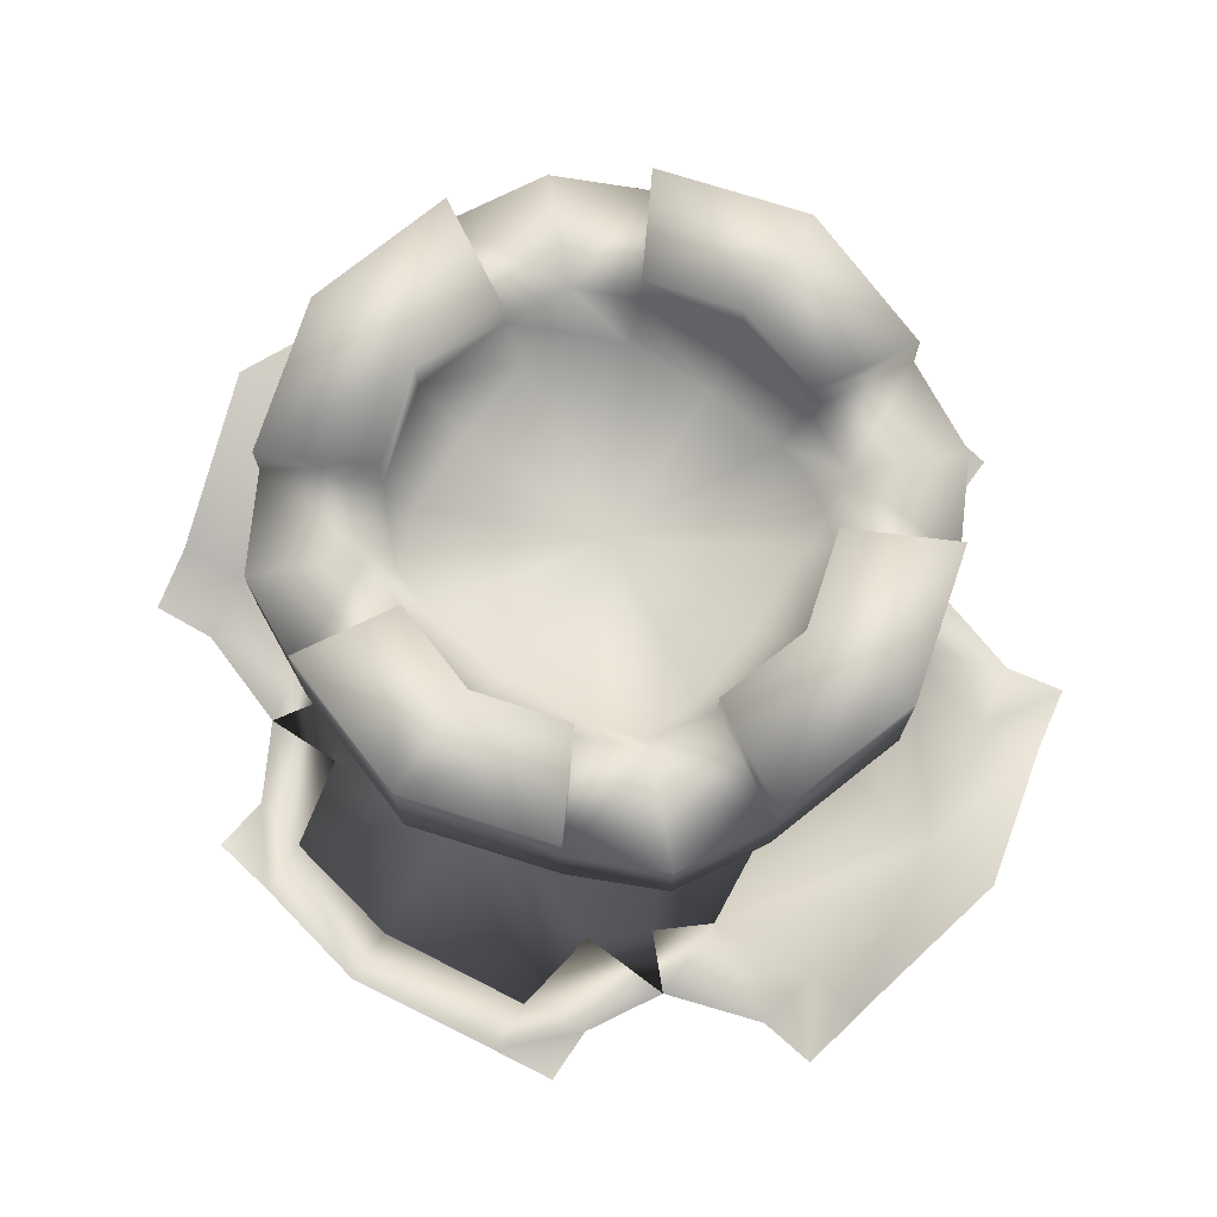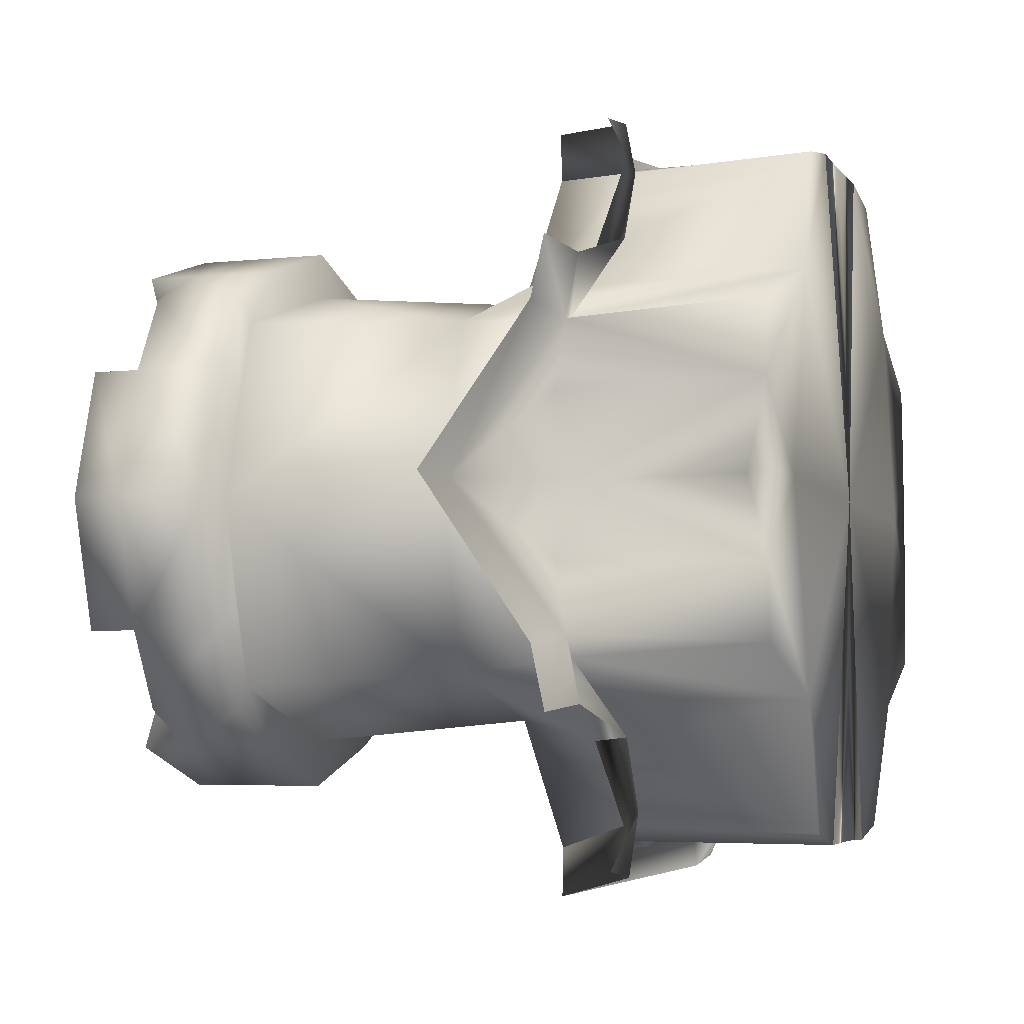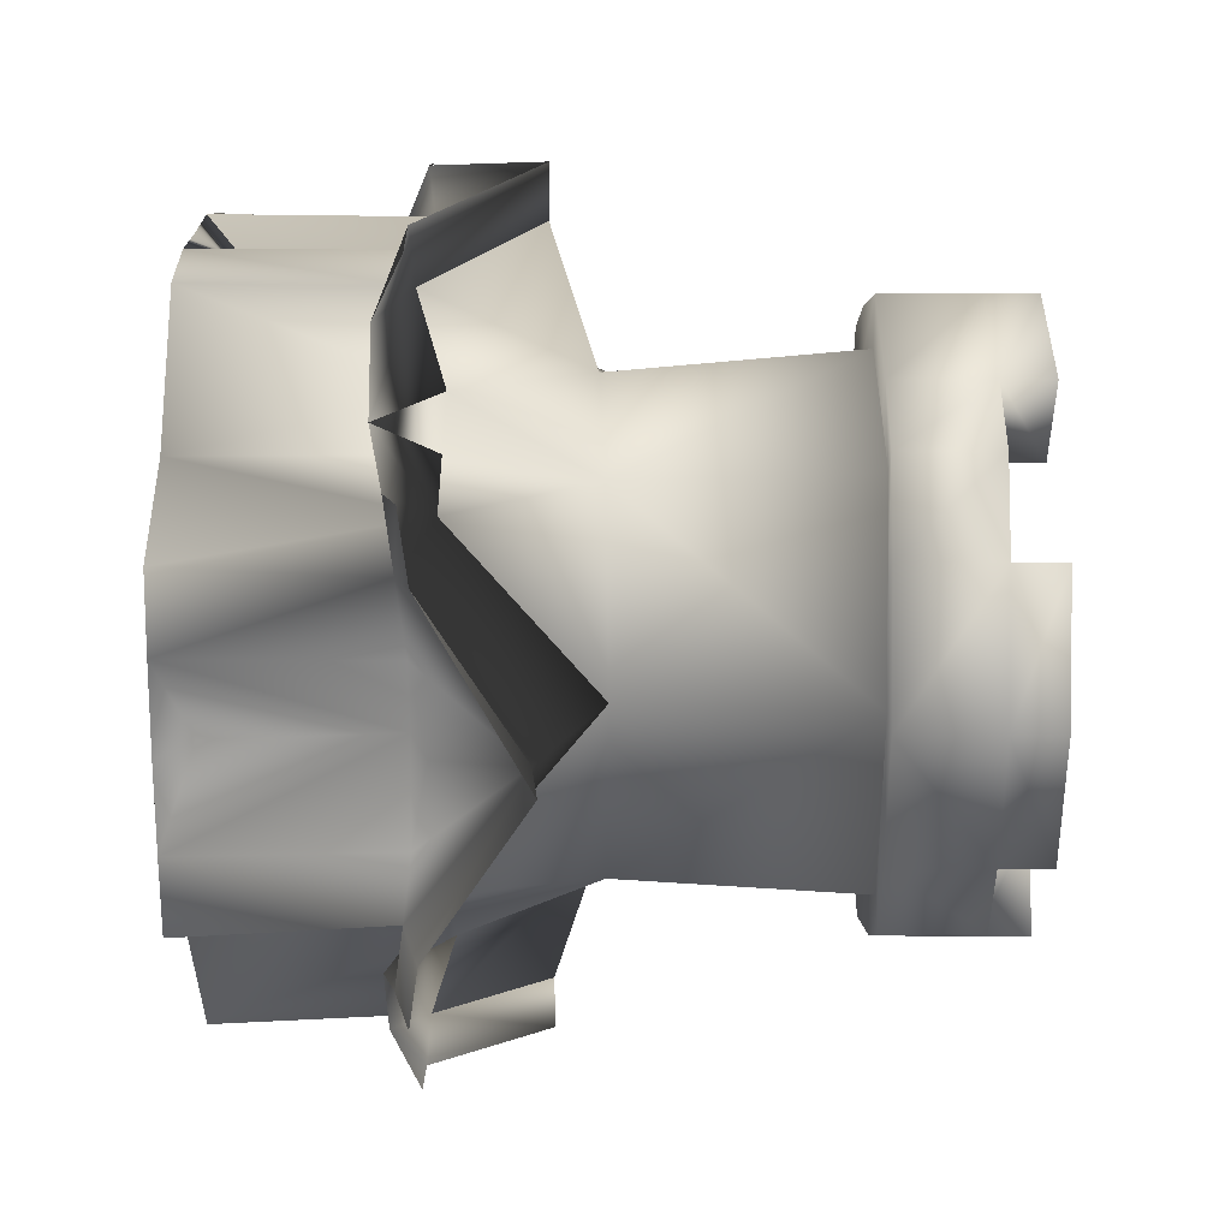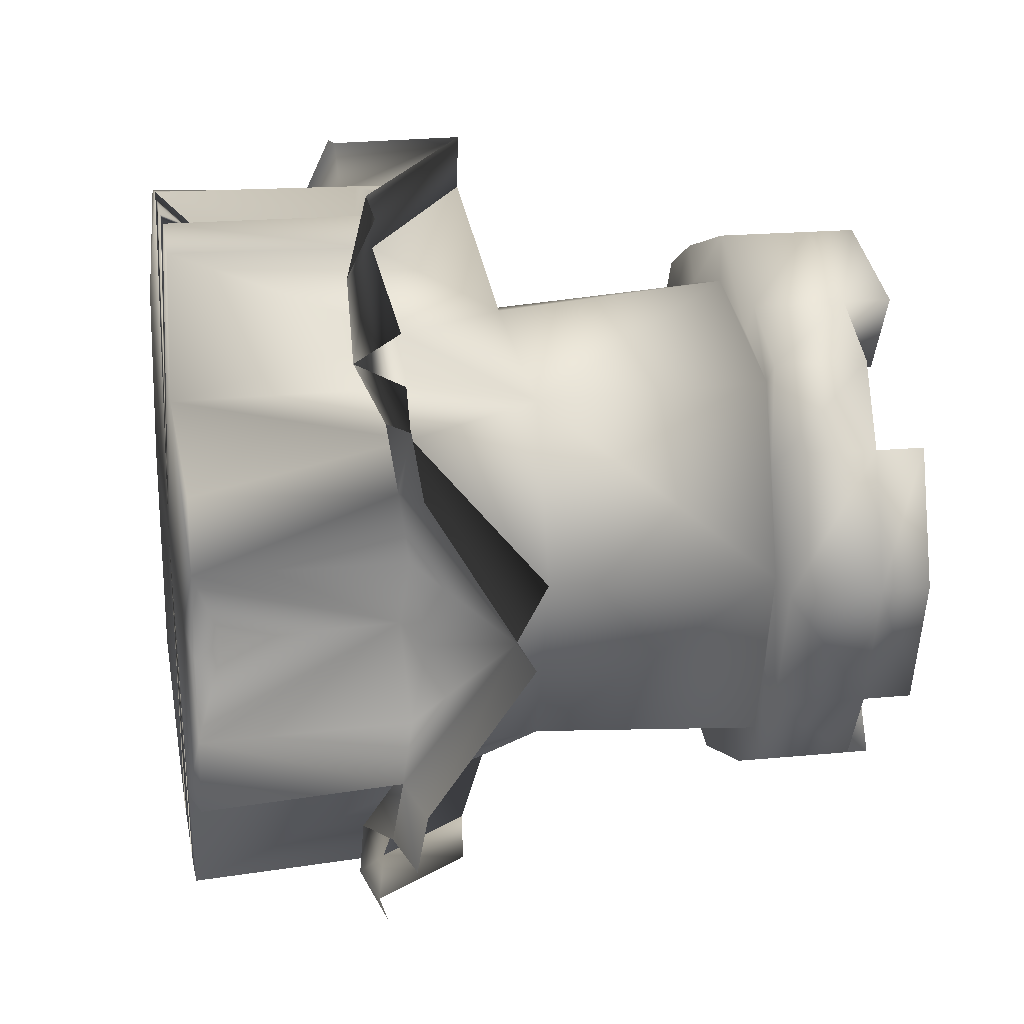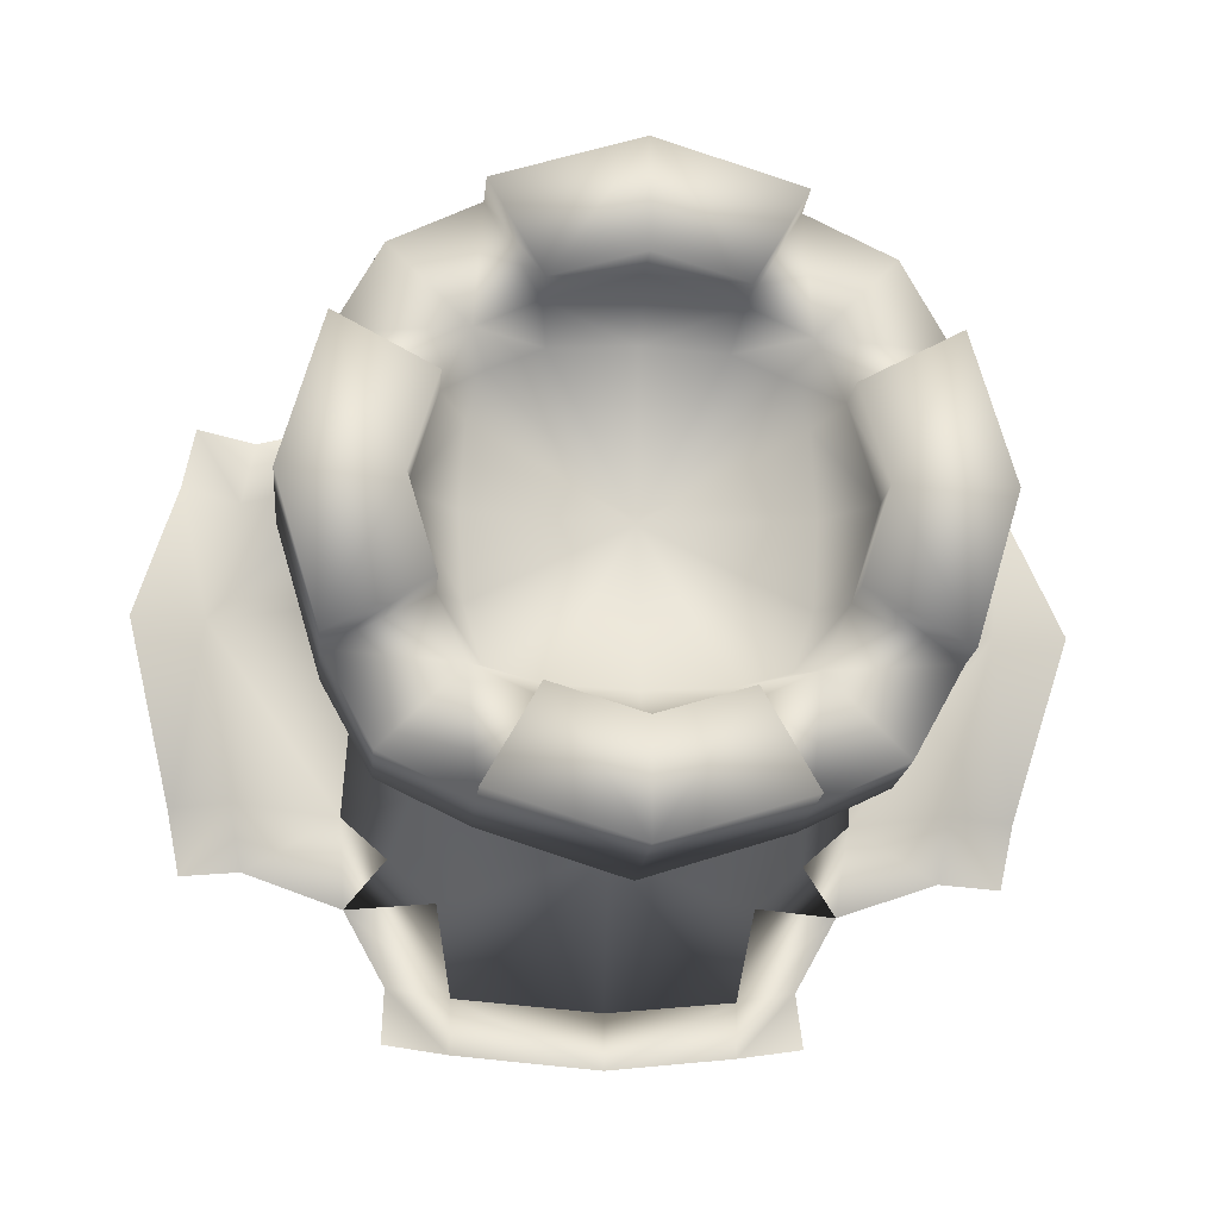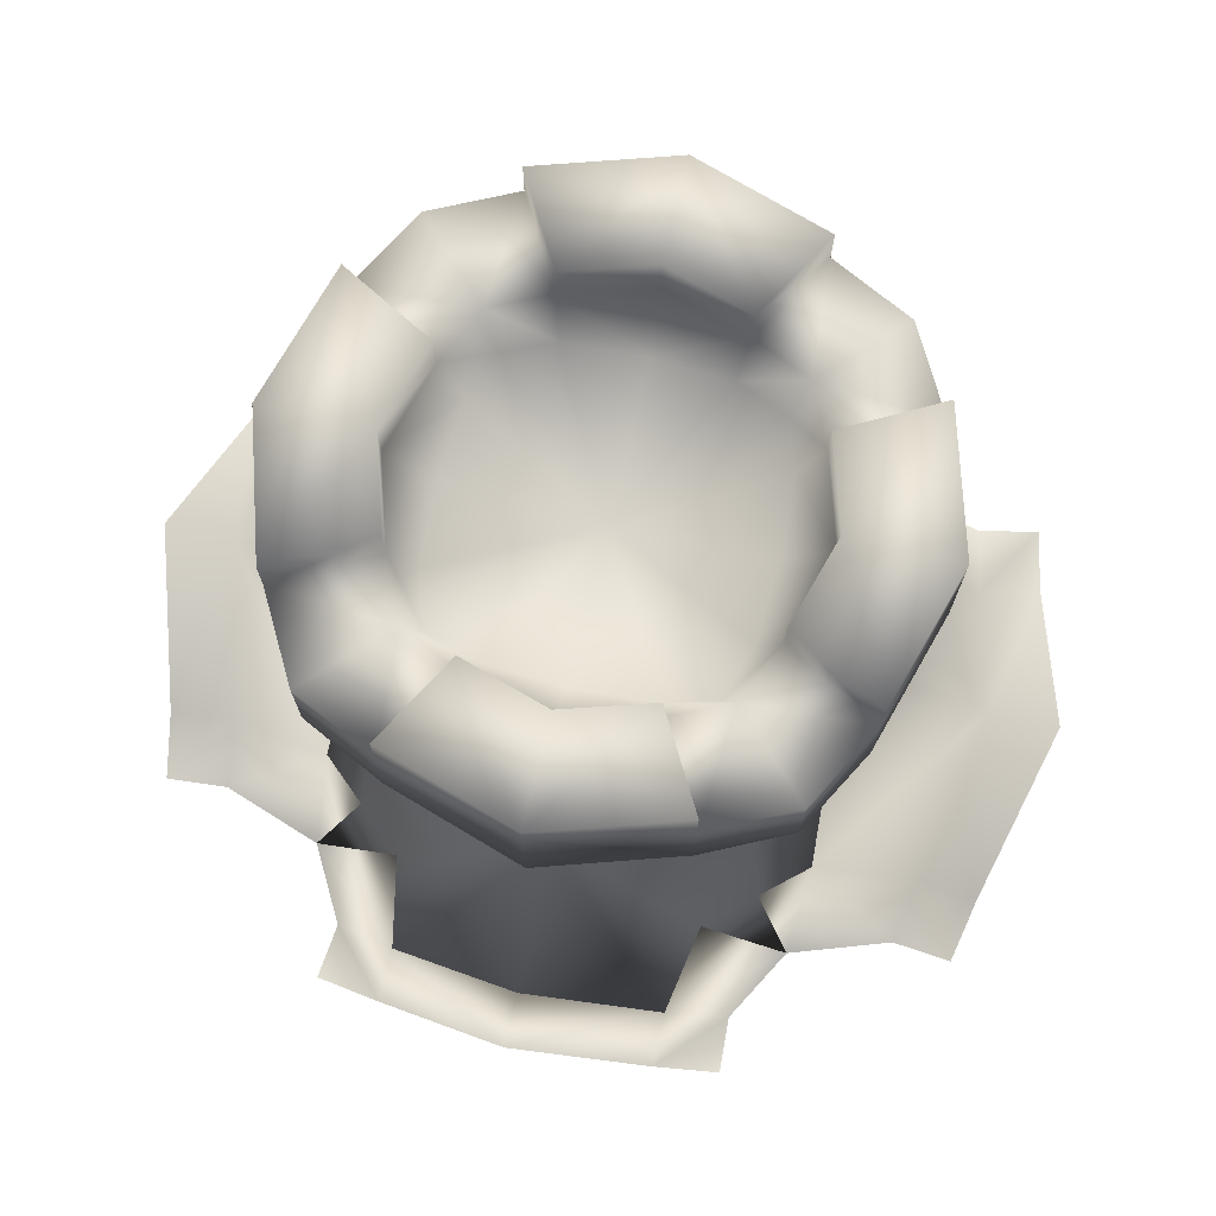
<metadata>
{"format":"obj","ext":"obj","renderer":"f3d","projection":"perspective","resolution":1024,"background":"white","views":[{"elev":75.9,"azim":-145.0,"up":"+Y"},{"elev":-5.2,"azim":-71.2,"up":"+Z"},{"elev":18.9,"azim":90.4,"up":"+Z"},{"elev":19.5,"azim":79.6,"up":"+Z"},{"elev":-16.6,"azim":174.9,"up":"+Z"},{"elev":74.1,"azim":13.3,"up":"+Y"}]}
</metadata>
<code>
o Cube_Cube.001
v -0.5658 0 0.5658
v -0.5139 1.622 0.5171
v -0.4884 0.9882 0.4884
v -0.3466 1.717 0.3497
v -0.3946 0.01629 0.9194
v -0.3643 0.5612 0.9037
v -0.4061 0.6295 0.6738
v -0.6533 0.6191 0.4537
v -0.949 0.01498 0.4309
v -0.9363 0.5444 0.4039
v -0.9637 0.01498 0.2294
v -0.9508 0.5687 0.2218
v -0.5297 0.4725 0.8636
v -0.9034 0.5193 0.5804
v -0.6405 0.4715 0.6641
v -0.3644 0.547 1.045
v -0.537 0.5481 1.02
v -0.2031 0.01629 0.9553
v -0.19 0.5848 0.9523
v -0.2944 1.622 0.5953
v -0.5921 1.622 0.2975
v -0.3921 1.747 0.2142
v -0.211 1.747 0.3952
v -0.4557 2.015 0.2332
v -0.23 2.015 0.4588
v -0.3853 1.881 0.3884
v -0.23 1.881 0.4588
v -0.4557 1.881 0.2332
v -0.363 1.622 0.6923
v -0.5826 1.622 0.5858
v -0.7035 1.622 0.3662
v -0.7035 2.015 0.3662
v -0.5826 1.881 0.5858
v -0.363 2.015 0.6923
v -0.363 1.881 0.6923
v -0.7035 1.881 0.3662
v -1.092 0.5873 0.4317
v -1.059 0.5621 0.6022
v -0.5323 0.6243 0.5615
v 0.5658 0 0.5658
v 0.5139 1.622 0.5171
v 0.4884 0.9882 0.4884
v 0 0.1632 0.8445
v 0 1.622 0.6736
v 0 0.9687 0.6144
v 0.3466 1.717 0.3497
v 0 1.747 0.4072
v 0 2.015 0.5292
v 0.3946 0.01629 0.9194
v 0 0.01629 0.9513
v 0.3643 0.5612 0.9037
v 0 0.8507 0.9811
v 0.4061 0.6295 0.6738
v 0.6533 0.6191 0.4537
v 0.949 0.01498 0.4309
v 0.9363 0.5444 0.4039
v 0.9637 0.01498 0.2294
v 0.9508 0.5687 0.2218
v 0.5297 0.4725 0.8636
v 0.9034 0.5193 0.5804
v 0.6405 0.4715 0.6641
v 0.3644 0.547 1.045
v 0 0.8533 1.121
v 0.537 0.5481 1.02
v 0.2031 0.01629 0.9553
v 0.19 0.5848 0.9523
v 0 0.6054 0.9773
v 0 0.5575 0.7908
v 0.2944 1.622 0.5953
v 0.5921 1.622 0.2975
v 0.3921 1.747 0.2142
v 0.211 1.747 0.3952
v 0.4557 2.015 0.2332
v 0.23 2.015 0.4588
v 0.3853 1.881 0.3884
v 0 1.881 0.5292
v 0.23 1.881 0.4588
v 0.4557 1.881 0.2332
v 0.363 1.622 0.6923
v 0.5826 1.622 0.5858
v 0.7035 1.622 0.3662
v 0 1.881 0.8077
v 0 2.015 0.8077
v 0.7035 2.015 0.3662
v 0 1.622 0.8077
v 0.5826 1.881 0.5858
v 0.363 2.015 0.6923
v 0.363 1.881 0.6923
v 0.7035 1.881 0.3662
v 1.092 0.5873 0.4317
v 1.059 0.5621 0.6022
v 0.5323 0.6243 0.5615
v -0.5658 0 -0.5658
v -0.5139 1.622 -0.5171
v -0.7181 0 0
v -0.4884 0.9882 -0.4884
v -0.6704 1.622 0
v -0.6144 0.997 0
v -0.3466 1.717 -0.3497
v -0.404 1.747 0
v -0.526 2.015 0
v -0.3946 0.01629 -0.9194
v -0.3643 0.5612 -0.9037
v -0.4061 0.6295 -0.6738
v -0.6533 0.6191 -0.4537
v -0.949 0.01498 -0.4309
v -0.9705 0.01498 0
v -1.001 0.835 0
v -0.9363 0.5444 -0.4039
v -0.9689 0.6094 0
v -0.9637 0.01498 -0.2294
v -0.9508 0.5687 -0.2218
v -0.5297 0.4725 -0.8636
v -0.9034 0.5193 -0.5804
v -0.6405 0.4715 -0.6641
v -0.3644 0.547 -1.045
v -0.537 0.5481 -1.02
v -0.2031 0.01629 -0.9553
v -0.19 0.5848 -0.9523
v -0.2944 1.622 -0.5953
v -0.5921 1.622 -0.2975
v -0.3921 1.747 -0.2142
v -0.211 1.747 -0.3952
v -0.4557 2.015 -0.2332
v -0.23 2.015 -0.4588
v -0.526 1.881 0
v -0.3853 1.881 -0.3884
v -0.23 1.881 -0.4588
v -0.4557 1.881 -0.2332
v -0.363 1.622 -0.6923
v -0.5826 1.622 -0.5858
v -0.7035 1.622 -0.3662
v -0.812 1.622 0
v -0.812 1.881 0
v -0.7035 2.015 -0.3662
v -0.812 2.015 0
v -0.5826 1.881 -0.5858
v -0.363 2.015 -0.6923
v -0.363 1.881 -0.6923
v -0.7035 1.881 -0.3662
v -0.8024 0.5604 0
v -0.8474 0.09376 0
v -1.189 0.8525 0
v -1.092 0.5873 -0.4317
v -1.059 0.5621 -0.6022
v -0.5323 0.6243 -0.5615
v 0.5658 0 -0.5658
v 0.5139 1.622 -0.5171
v 0.7181 0 0
v 0.4884 0.9882 -0.4884
v 0.6704 1.622 0
v 0 0.1632 -0.8445
v 0 1.622 -0.6736
v 0 1.689 0
v 0 0 0
v 0 0.9687 -0.6144
v 0.6144 0.997 0
v 0.3466 1.717 -0.3497
v 0.404 1.747 0
v 0 1.747 -0.4072
v 0 2.015 -0.5292
v 0.526 2.015 0
v 0.3946 0.01629 -0.9194
v 0 0.01629 -0.9513
v 0.3643 0.5612 -0.9037
v 0 0.8507 -0.9811
v 0.4061 0.6295 -0.6738
v 0.6533 0.6191 -0.4537
v 0.949 0.01498 -0.4309
v 0.9705 0.01498 0
v 1.001 0.835 0
v 0.9363 0.5444 -0.4039
v 0.9689 0.6094 0
v 0.9637 0.01498 -0.2294
v 0.9508 0.5687 -0.2218
v 0.5297 0.4725 -0.8636
v 0.9034 0.5193 -0.5804
v 0.6405 0.4715 -0.6641
v 0.3644 0.547 -1.045
v 0 0.8533 -1.121
v 0.537 0.5481 -1.02
v 0.2031 0.01629 -0.9553
v 0.19 0.5848 -0.9523
v 0 0.6054 -0.9773
v 0 0.5575 -0.7908
v 0.2944 1.622 -0.5953
v 0.5921 1.622 -0.2975
v 0.3921 1.747 -0.2142
v 0.211 1.747 -0.3952
v 0.4557 2.015 -0.2332
v 0.23 2.015 -0.4588
v 0.526 1.881 0
v 0.3853 1.881 -0.3884
v 0 1.881 -0.5292
v 0.23 1.881 -0.4588
v 0.4557 1.881 -0.2332
v 0.363 1.622 -0.6923
v 0.5826 1.622 -0.5858
v 0.7035 1.622 -0.3662
v 0.812 1.622 0
v 0.812 1.881 0
v 0 1.881 -0.8077
v 0 2.015 -0.8077
v 0.7035 2.015 -0.3662
v 0.812 2.015 0
v 0 1.622 -0.8077
v 0.5826 1.881 -0.5858
v 0.363 2.015 -0.6923
v 0.363 1.881 -0.6923
v 0.7035 1.881 -0.3662
v 0.8024 0.5604 0
v 0.8474 0.09376 0
v 1.189 0.8525 0
v 1.092 0.5873 -0.4317
v 1.059 0.5621 -0.6022
v 0.5323 0.6243 -0.5615
f 28 126 101 24
f 95 155 1
f 15 8 39
f 6 52 45 7
f 44 20 2 3 45
f 97 98 3 2 21
f 47 154 23
f 45 3 7
f 5 6 7 1
f 7 3 39
f 1 11 95
f 9 11 1
f 95 11 107
f 11 9 10 12
f 9 1 8 10
f 108 12 10
f 110 12 108
f 3 8 39
f 14 10 8 15
f 13 6 16 17
f 6 52 63 16
f 19 52 6
f 67 52 19
f 67 19 68
f 50 18 43
f 1 18 5
f 155 18 50
f 6 5 18 19
f 18 43 68 19
f 110 141 12
f 76 27 25 48
f 47 23 27 76
f 23 4 26 27
f 2 20 29 30
f 25 34 83 48
f 23 154 4
f 154 100 22
f 101 136 32 24
f 21 2 30 31
f 22 4 154
f 4 22 28 26
f 22 100 126 28
f 35 82 83 34
f 30 29 35 33
f 29 85 82 35
f 134 36 32 136
f 133 31 36 134
f 31 30 33 36
f 97 21 31 133
f 20 44 85 29
f 35 34 25 27
f 36 28 24 32
f 36 33 26 28
f 35 27 26 33
f 6 13 15
f 15 7 6
f 11 142 107
f 141 142 11 12
f 10 14 38 37
f 108 10 37 143
f 8 10 108 98
f 8 3 98
f 39 15 7
f 1 39 8
f 7 39 1
f 18 1 155
f 78 73 162 192
f 149 40 155
f 61 92 54
f 51 53 45 52
f 44 45 42 41 69
f 151 70 41 42 157
f 47 72 154
f 45 53 42
f 49 40 53 51
f 53 92 42
f 40 149 57
f 55 40 57
f 149 170 57
f 57 58 56 55
f 55 56 54 40
f 171 56 58
f 173 171 58
f 42 92 54
f 60 61 54 56
f 59 64 62 51
f 51 62 63 52
f 66 51 52
f 67 66 52
f 67 68 66
f 50 43 65
f 40 49 65
f 155 50 65
f 51 66 65 49
f 65 66 68 43
f 173 58 211
f 76 48 74 77
f 47 76 77 72
f 72 77 75 46
f 41 80 79 69
f 74 48 83 87
f 72 46 154
f 154 71 159
f 162 73 84 205
f 70 81 80 41
f 71 154 46
f 46 75 78 71
f 71 78 192 159
f 88 87 83 82
f 80 86 88 79
f 79 88 82 85
f 201 205 84 89
f 200 201 89 81
f 81 89 86 80
f 151 200 81 70
f 69 79 85 44
f 88 77 74 87
f 89 84 73 78
f 89 78 75 86
f 88 86 75 77
f 51 61 59
f 61 51 53
f 57 170 212
f 211 58 57 212
f 56 90 91 60
f 171 213 90 56
f 54 157 171 56
f 54 157 42
f 92 53 61
f 40 54 92
f 53 40 92
f 65 155 40
f 129 124 101 126
f 95 93 155
f 115 146 105
f 103 104 156 166
f 153 156 96 94 120
f 97 121 94 96 98
f 160 123 154
f 156 104 96
f 102 93 104 103
f 104 146 96
f 93 95 111
f 106 93 111
f 95 107 111
f 111 112 109 106
f 106 109 105 93
f 108 109 112
f 110 108 112
f 96 146 105
f 114 115 105 109
f 113 117 116 103
f 103 116 180 166
f 119 103 166
f 184 119 166
f 184 185 119
f 164 152 118
f 93 102 118
f 155 164 118
f 103 119 118 102
f 118 119 185 152
f 110 112 141
f 194 161 125 128
f 160 194 128 123
f 123 128 127 99
f 94 131 130 120
f 125 161 203 138
f 123 99 154
f 154 122 100
f 101 124 135 136
f 121 132 131 94
f 122 154 99
f 99 127 129 122
f 122 129 126 100
f 139 138 203 202
f 131 137 139 130
f 130 139 202 206
f 134 136 135 140
f 133 134 140 132
f 132 140 137 131
f 97 133 132 121
f 120 130 206 153
f 139 128 125 138
f 140 135 124 129
f 140 129 127 137
f 139 137 127 128
f 103 115 113
f 115 103 104
f 111 107 142
f 141 112 111 142
f 109 144 145 114
f 108 143 144 109
f 105 98 108 109
f 105 98 96
f 146 104 115
f 93 105 146
f 104 93 146
f 118 155 93
f 196 192 162 190
f 149 155 147
f 178 168 216
f 165 166 156 167
f 153 186 148 150 156
f 151 157 150 148 187
f 160 154 189
f 156 150 167
f 163 165 167 147
f 167 150 216
f 147 174 149
f 169 174 147
f 149 174 170
f 174 169 172 175
f 169 147 168 172
f 171 175 172
f 173 175 171
f 150 168 216
f 177 172 168 178
f 176 165 179 181
f 165 166 180 179
f 183 166 165
f 184 166 183
f 184 183 185
f 164 182 152
f 147 182 163
f 155 182 164
f 165 163 182 183
f 182 152 185 183
f 173 211 175
f 194 195 191 161
f 160 189 195 194
f 189 158 193 195
f 148 186 197 198
f 191 208 203 161
f 189 154 158
f 154 159 188
f 162 205 204 190
f 187 148 198 199
f 188 158 154
f 158 188 196 193
f 188 159 192 196
f 209 202 203 208
f 198 197 209 207
f 197 206 202 209
f 201 210 204 205
f 200 199 210 201
f 199 198 207 210
f 151 187 199 200
f 186 153 206 197
f 209 208 191 195
f 210 196 190 204
f 210 207 193 196
f 209 195 193 207
f 165 176 178
f 178 167 165
f 174 212 170
f 211 212 174 175
f 172 177 215 214
f 171 172 214 213
f 168 172 171 157
f 168 150 157
f 216 178 167
f 147 216 168
f 167 216 147
f 182 147 155

</code>
